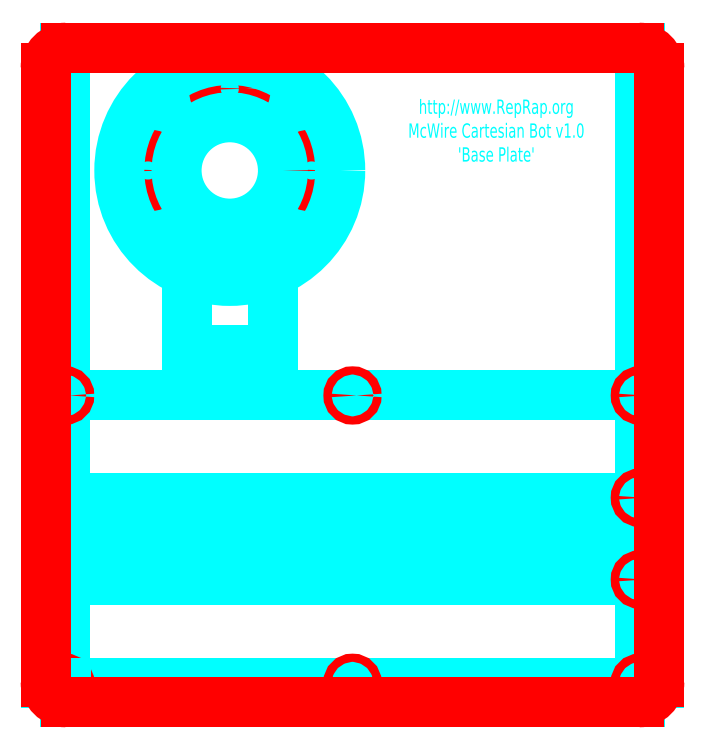
<metadata>
{"format":"dxf","ext":"dxf","renderer":"ezdxf+matplotlib","layout":"modelspace","background":"white","min_lineweight":24,"dpi":150}
</metadata>
<code>
0
SECTION
2
ENTITIES
0
POINT
8
0
10
130
20
240
30
0
0
CIRCLE
8
Drawing Structure
10
90
20
240
30
0
40
40
0
CIRCLE
8
Cuts
10
50
20
240
30
0
40
7.8
0
CIRCLE
8
Cuts
10
90
20
280
30
0
40
7.8
0
CIRCLE
8
Cuts
10
130
20
240
30
0
40
7.8
0
CIRCLE
8
Cuts
10
90
20
200
30
0
40
7.8
0
CIRCLE
8
Drawing Structure
10
90
20
240
30
0
40
54
0
CIRCLE
8
Drawing Structure
10
90
20
240
30
0
40
26
0
LINE
8
Drawing Structure
10
300
20
-10.47
30
0
11
2.9e-15
21
-10.47
31
0
0
LINE
8
Drawing Structure
10
9.525
20
-20
30
0
11
9.525
21
300
31
0
0
LINE
8
Drawing Structure
10
290.5
20
300
30
0
11
290.5
21
-20
31
0
0
CIRCLE
8
Cuts
10
9.525
20
-10.47
30
0
40
2
0
CIRCLE
8
Cuts
10
290.5
20
-10.48
30
0
40
2
0
LINE
8
Drawing Structure
10
69
20
152
30
0
11
111
21
152
31
0
0
LINE
8
Drawing Structure
10
111
20
152
30
0
11
111
21
200
31
0
0
LINE
8
Drawing Structure
10
111
20
200
30
0
11
69
21
200
31
0
0
LINE
8
Drawing Structure
10
69
20
200
30
0
11
69
21
152
31
0
0
LINE
8
Drawing Structure
10
0
20
-10.47
30
0
11
10
21
-10.47
31
0
0
LINE
8
Drawing Structure
10
0
20
-10.47
30
0
11
10
21
-10.47
31
0
0
LINE
8
Drawing Structure
10
300
20
130
30
0
11
0
21
130
31
0
0
CIRCLE
8
Cuts
10
150
20
-10.47
30
0
40
2
0
CIRCLE
8
Cuts
10
150
20
130
30
0
40
2
0
CIRCLE
8
Cuts
10
9.525
20
130
30
0
40
2
0
CIRCLE
8
Cuts
10
290.5
20
130
30
0
40
2
0
LINE
8
Drawing Structure
10
280
20
60
30
0
11
300
21
60
31
0
0
LINE
8
Drawing Structure
10
300
20
60
30
0
11
0
21
60
31
0
0
POINT
8
Cuts
10
0
20
140
30
0
0
LINE
8
Drawing Structure
10
300
20
80
30
0
11
6.1e-15
21
80
31
0
0
LINE
8
Drawing Structure
10
300
20
40
30
0
11
-3.7e-15
21
40
31
0
0
CIRCLE
8
Cuts
10
290.5
20
80
30
0
40
2
0
CIRCLE
8
Cuts
10
290.5
20
40
30
0
40
2
0
ARC
8
Cuts
10
10
20
-10
30
0
40
10
50
180
51
270
0
LINE
8
Cuts
10
290
20
-20
30
0
11
10
21
-20
31
0
0
ARC
8
Cuts
10
290
20
-10
30
0
40
10
50
270
51
0
0
LINE
8
Cuts
10
300
20
290
30
0
11
300
21
-10
31
0
0
ARC
8
Cuts
10
290
20
290
30
0
40
10
50
0
51
90
0
LINE
8
Cuts
10
10
20
300
30
0
11
290
21
300
31
0
0
LINE
8
Cuts
10
0
20
-10
30
0
11
0
21
290
31
0
0
ARC
8
Cuts
10
10
20
290
30
0
40
10
50
90
51
180
0
MTEXT
8
Text
10
220.3
20
259.5
30
0
40
7
41
100
71
5
72
0
1
http://www.RepRap.org\PMcWire\~Cartesian\~Bot\~v1\P'Base\~Plate'
7
standard
50
0
73
1
44
1
0
ENDSEC
0
EOF

</code>
